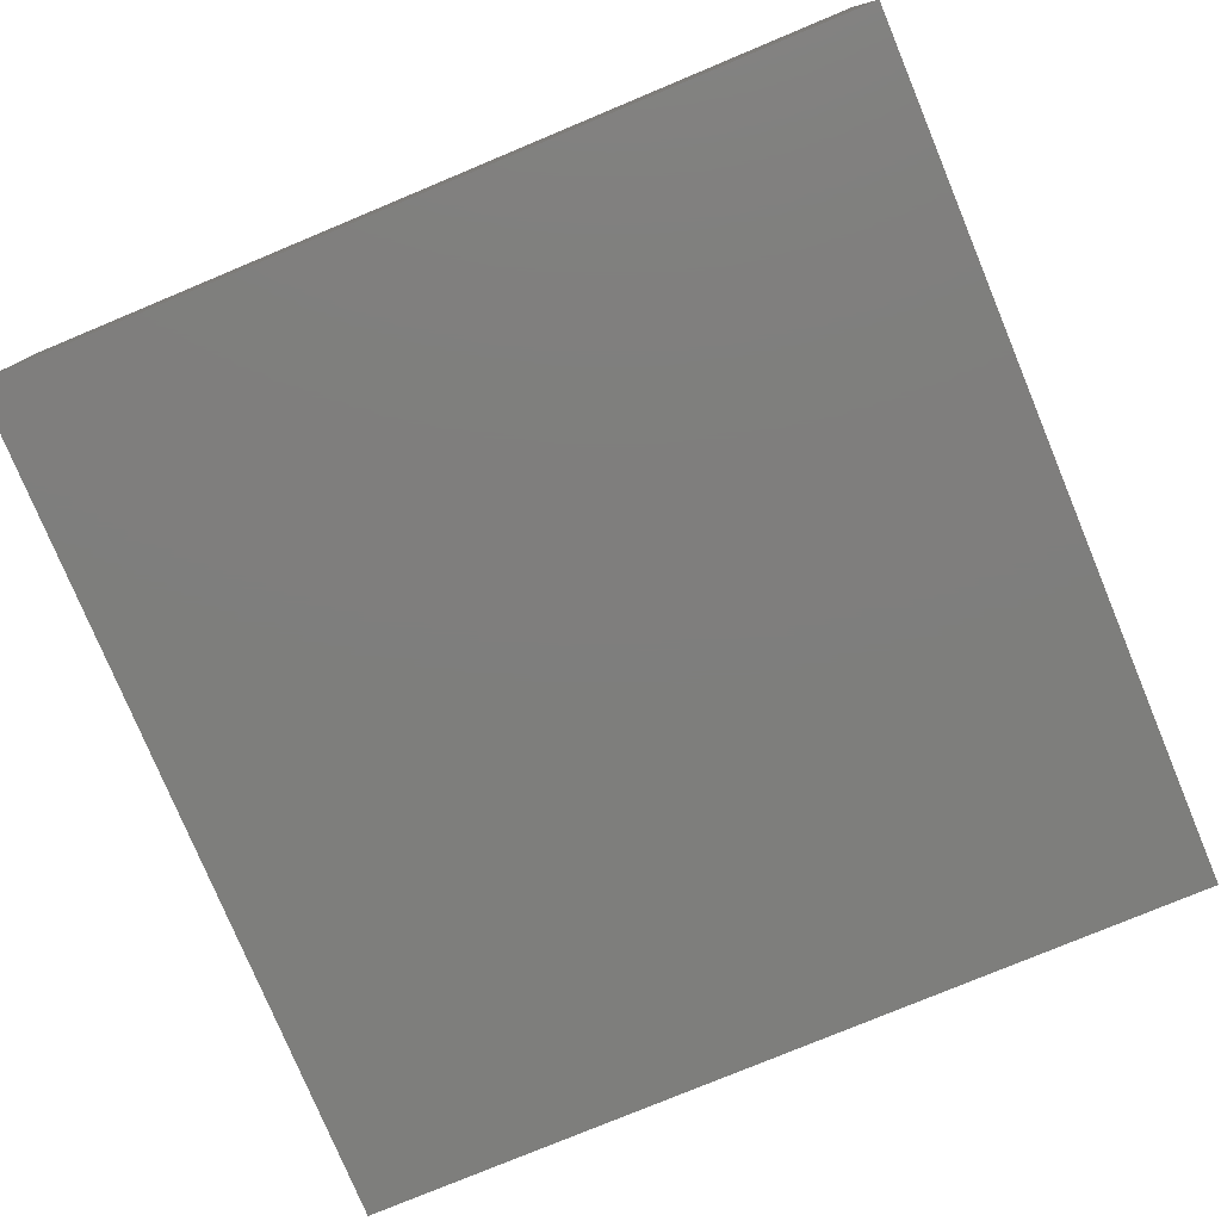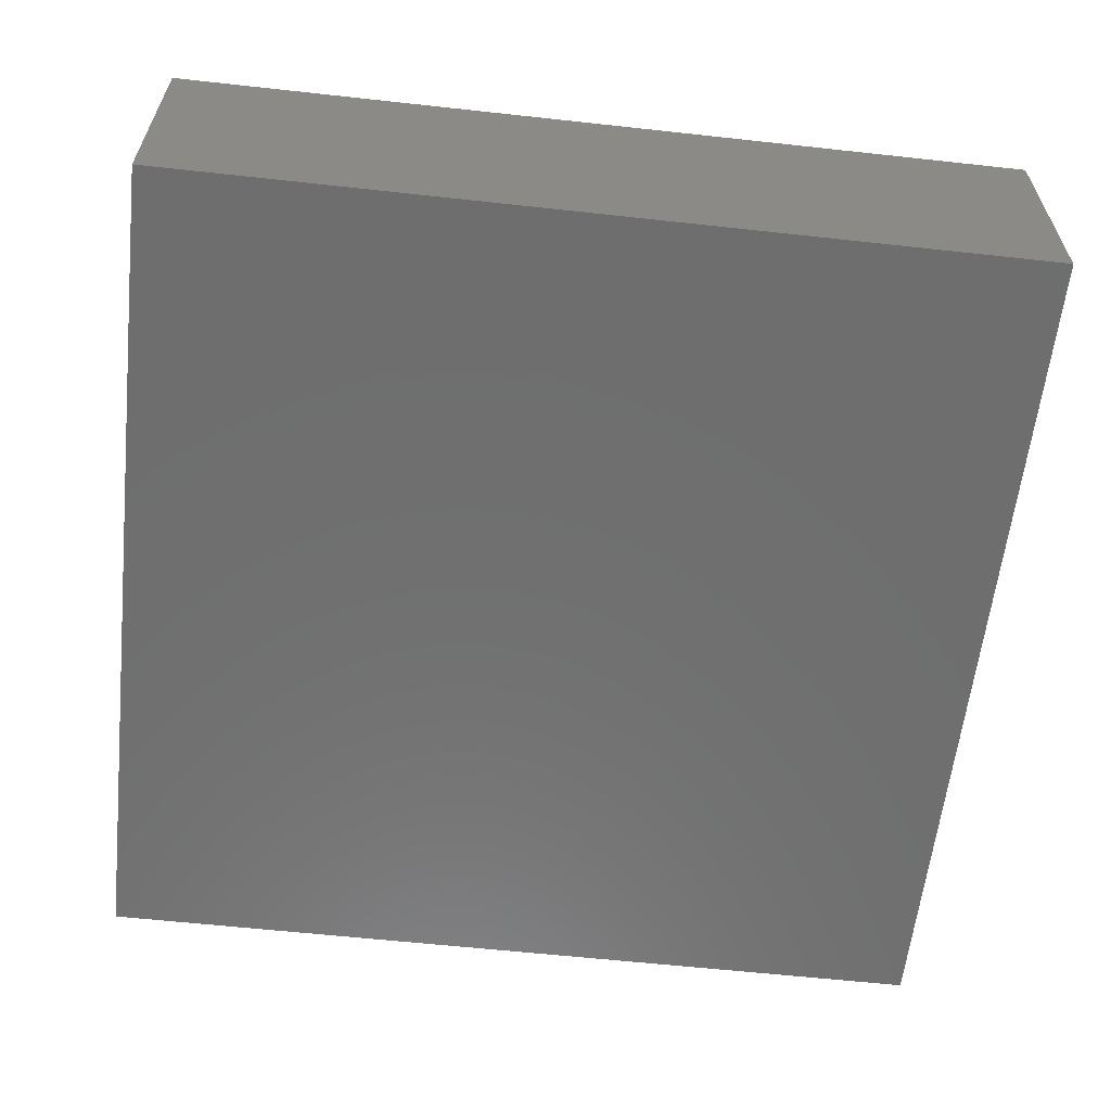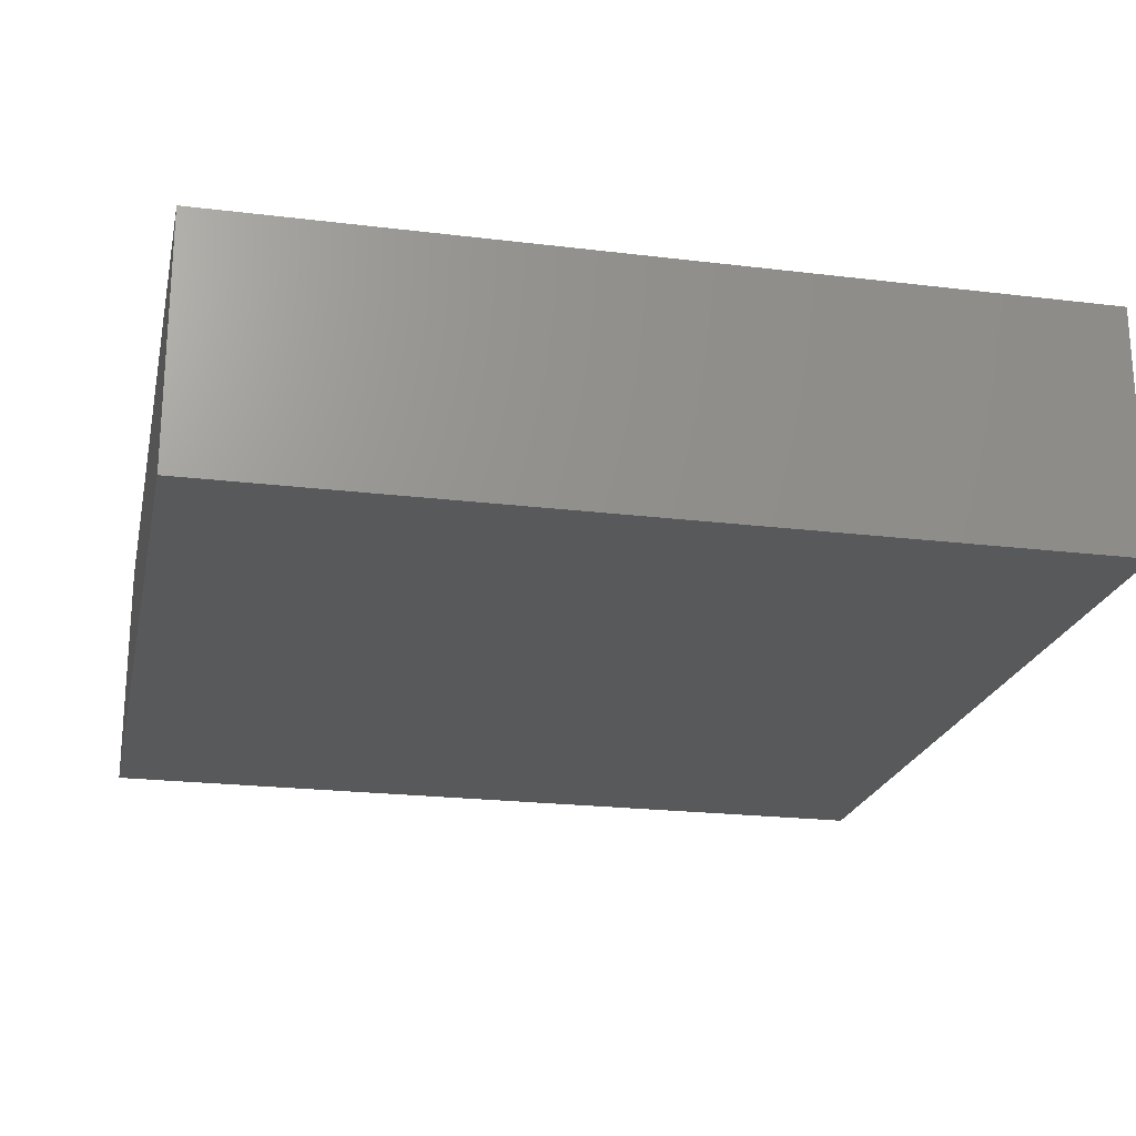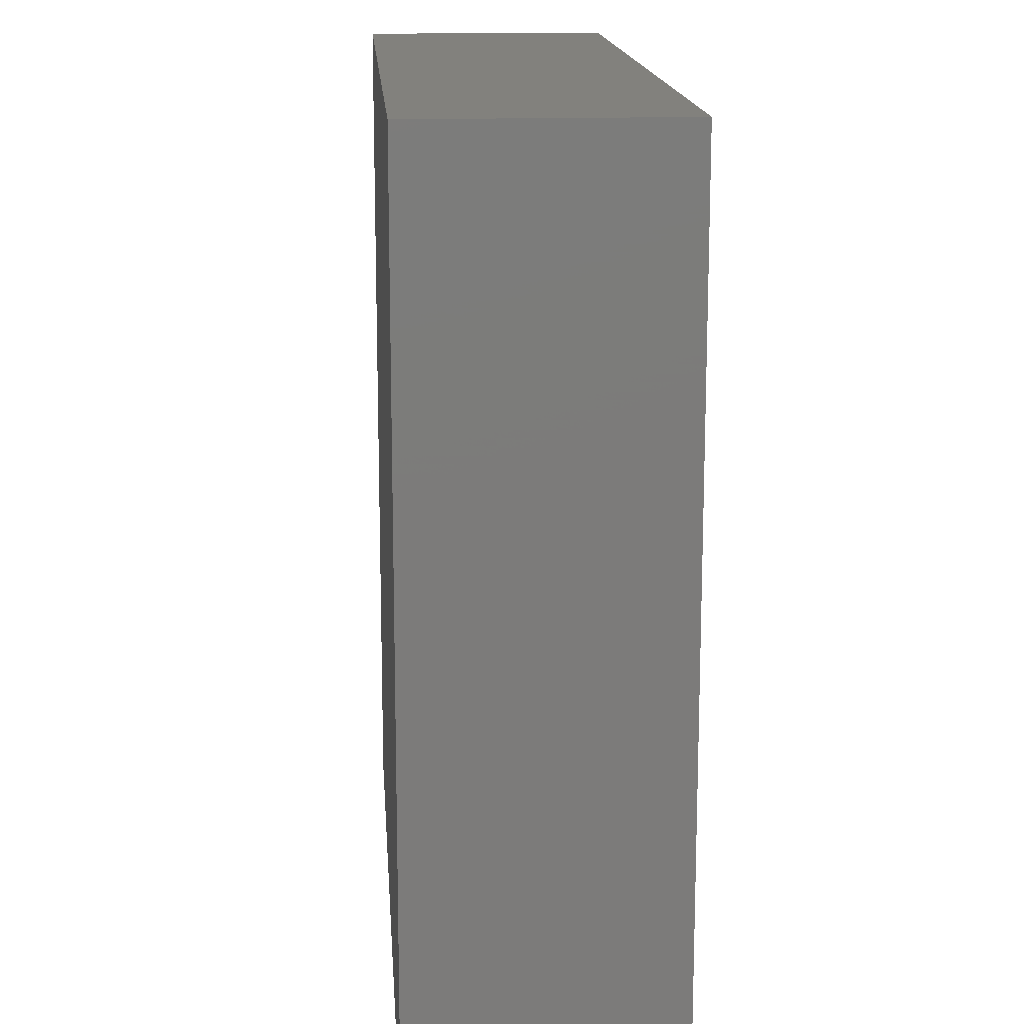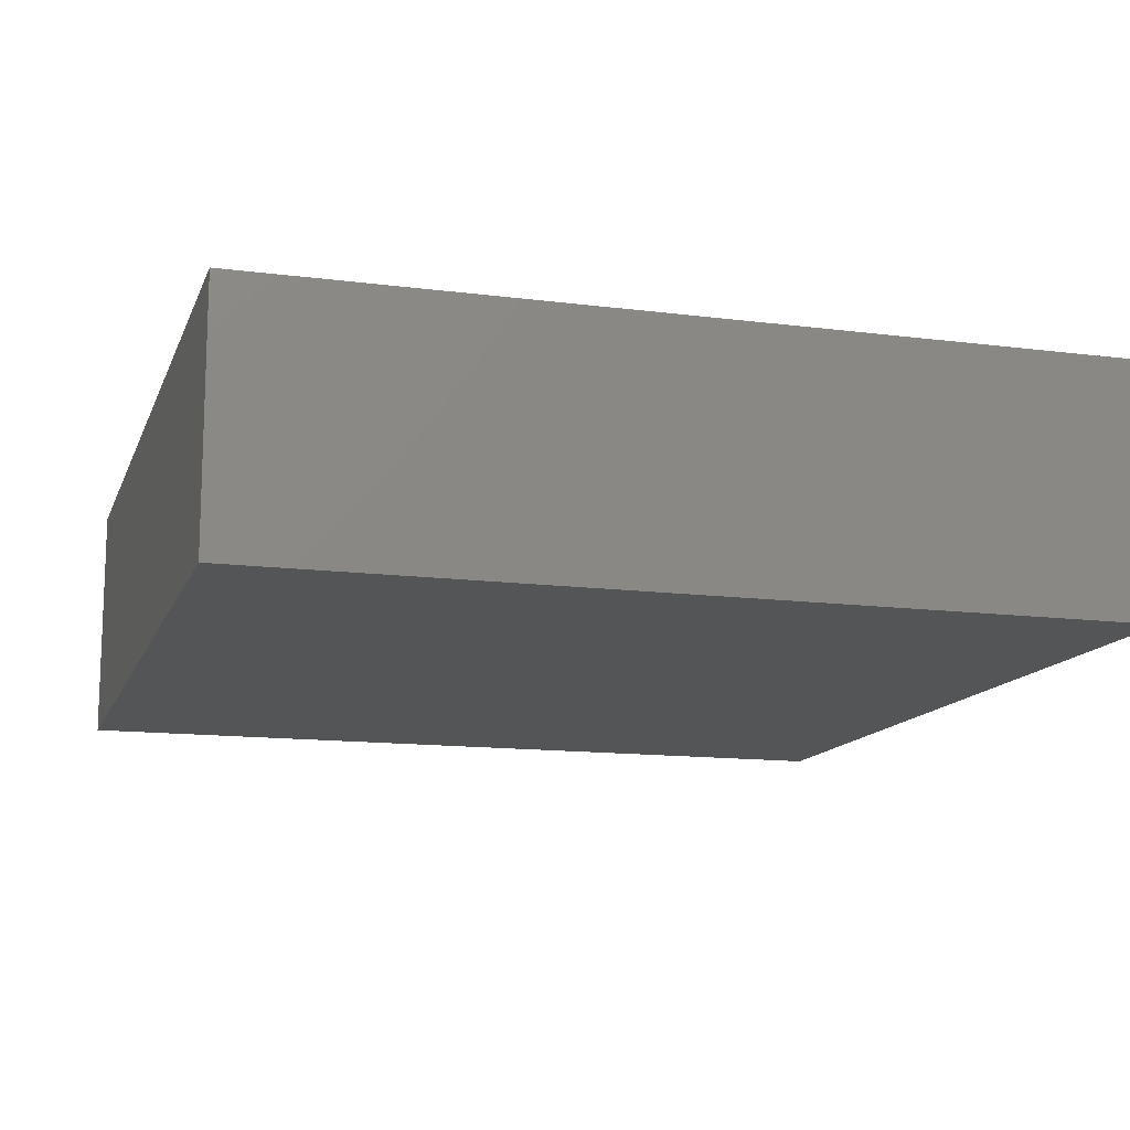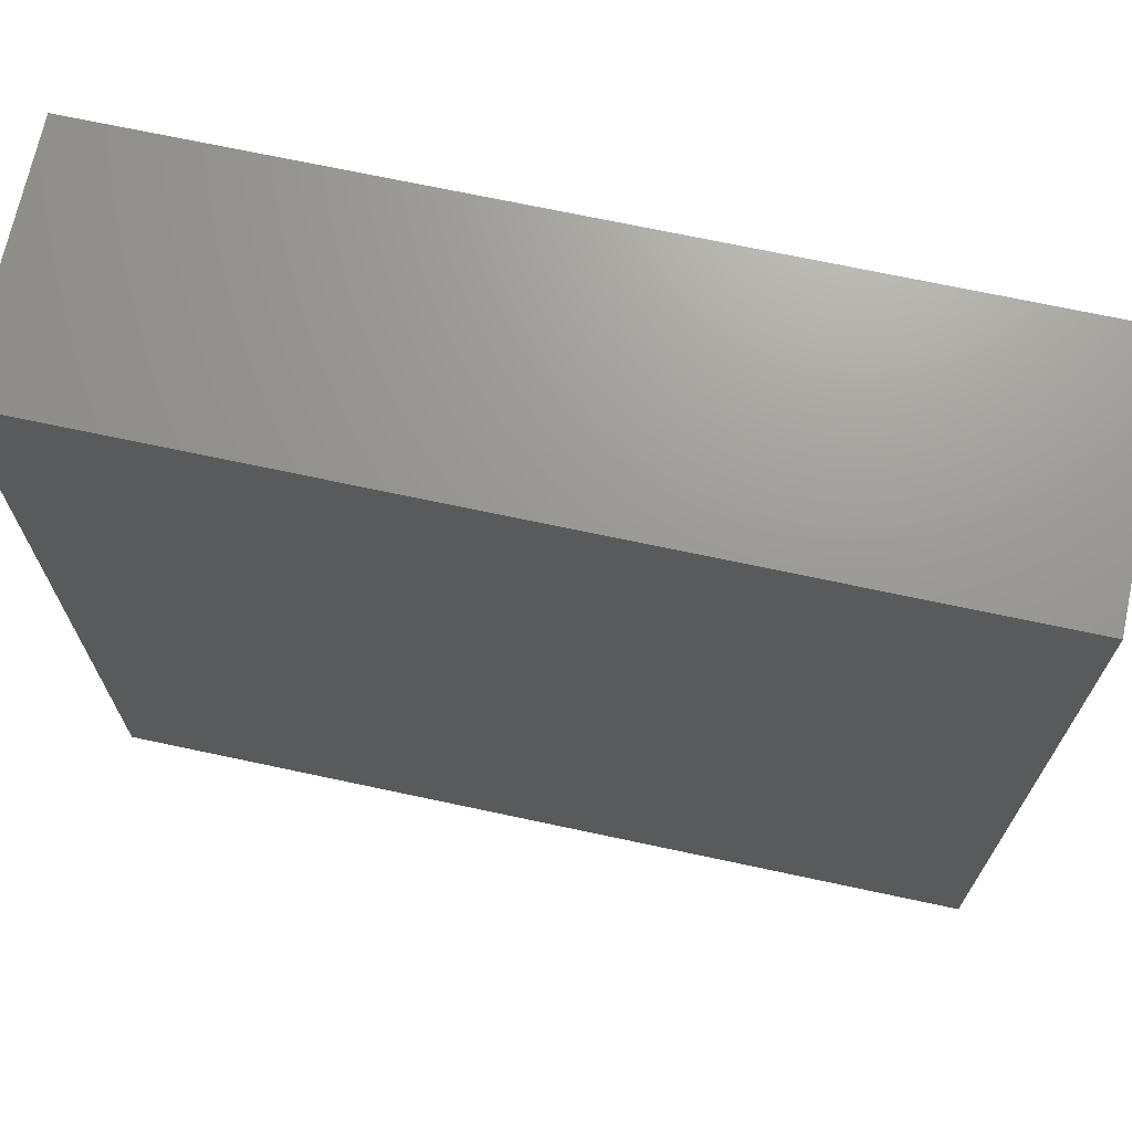
<metadata>
{"format":"stl","ext":"stl","renderer":"f3d","projection":"perspective","resolution":1024,"background":"white","views":[{"elev":-78.0,"azim":-67.4,"up":"+Y"},{"elev":-60.4,"azim":173.6,"up":"+Y"},{"elev":-21.8,"azim":77.9,"up":"+Y"},{"elev":15.3,"azim":86.1,"up":"+Z"},{"elev":-13.3,"azim":-106.3,"up":"+Y"},{"elev":70.0,"azim":12.1,"up":"+Z"}]}
</metadata>
<code>
# stl→obj: 8 verts, 12 faces
v 49.6 -128.7 49.42
v 49.6 -121.5 24.71
v 49.6 -121.5 49.42
v 49.6 -128.7 24.71
v 24.8 -121.5 49.42
v 24.8 -128.7 49.42
v 24.8 -128.7 24.71
v 24.8 -121.5 24.71
f 1 2 3
f 2 1 4
f 5 1 3
f 1 5 6
f 7 2 4
f 2 7 8
f 7 5 8
f 5 7 6
f 2 5 3
f 5 2 8
f 7 1 6
f 1 7 4

</code>
